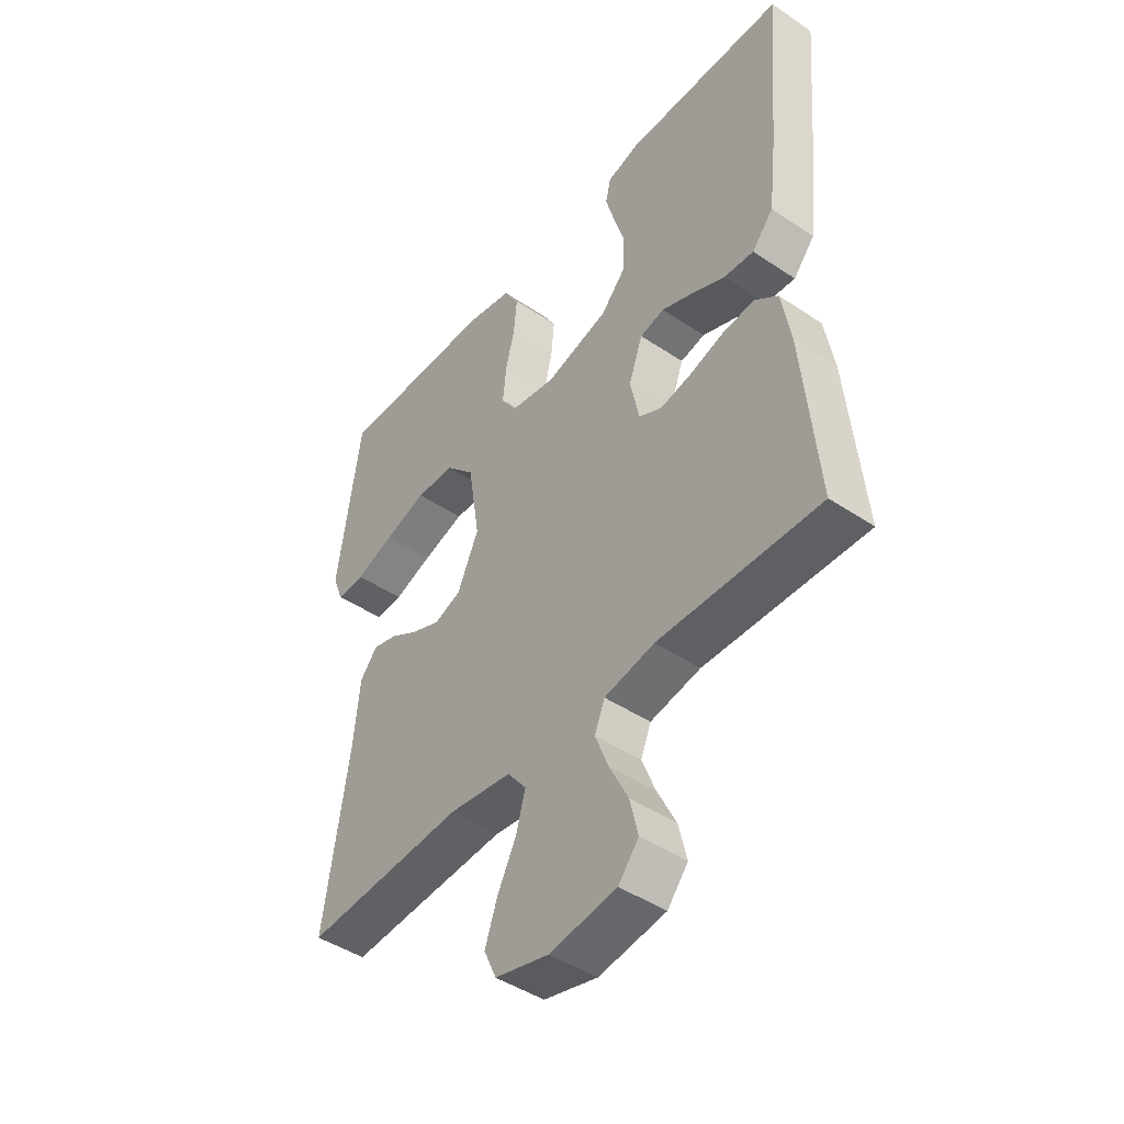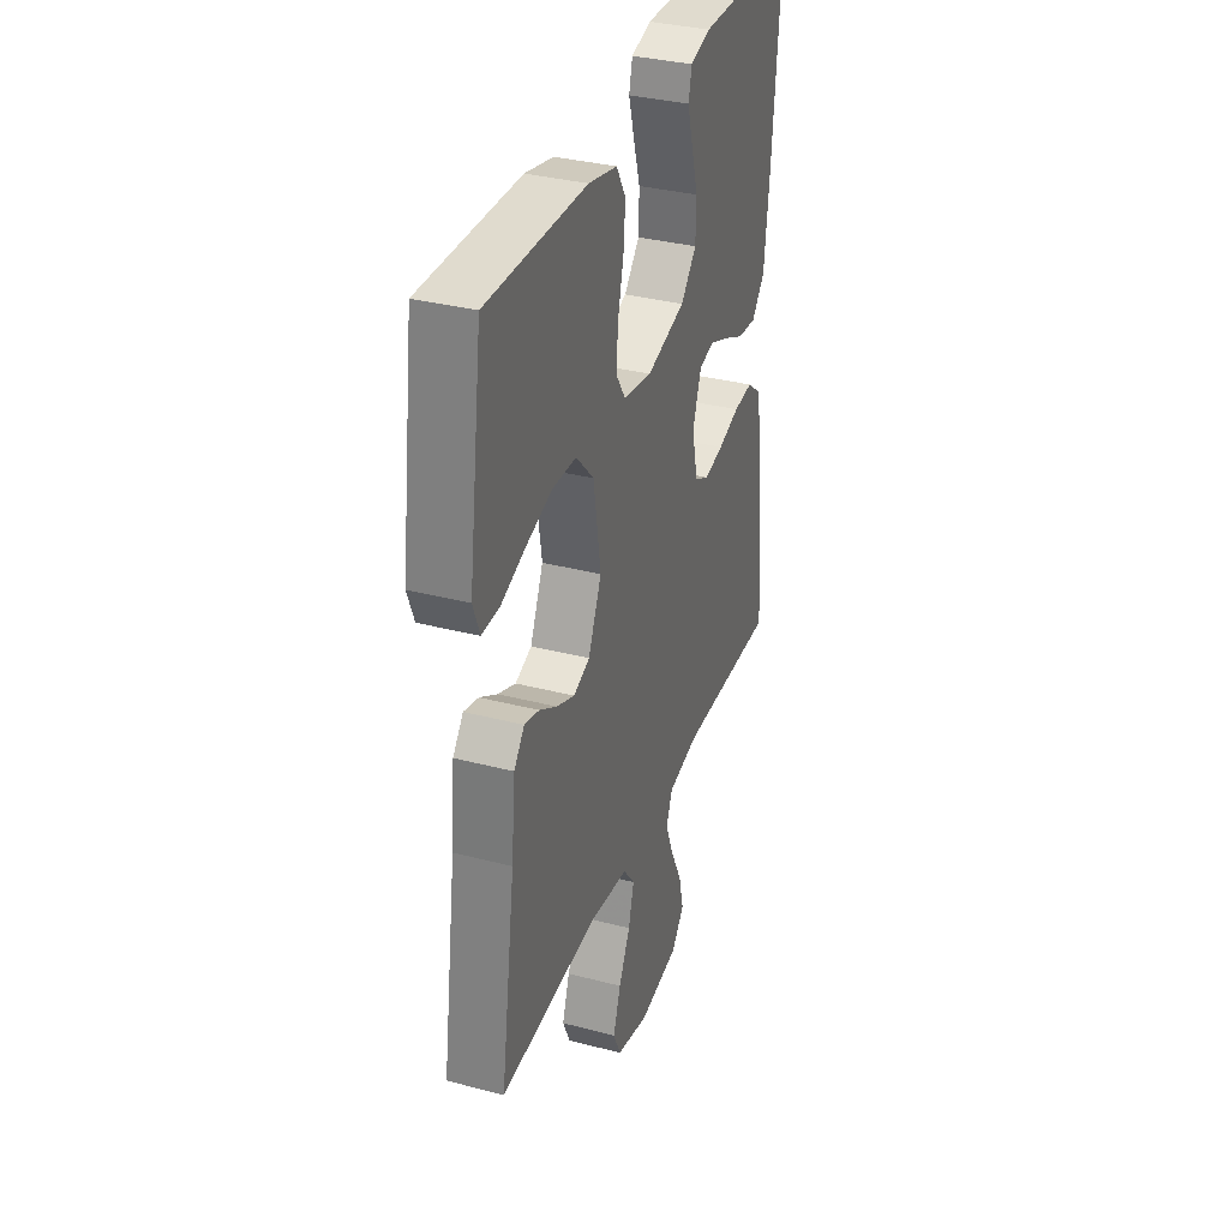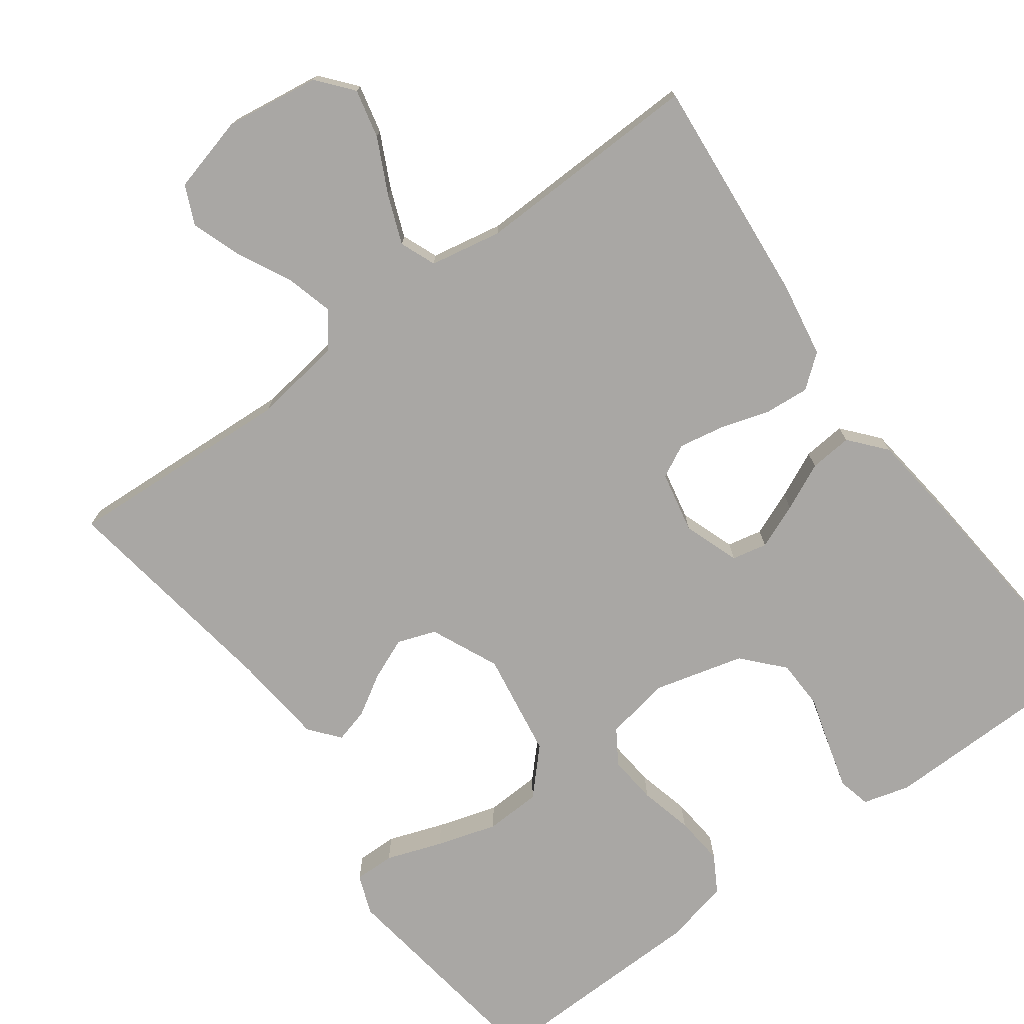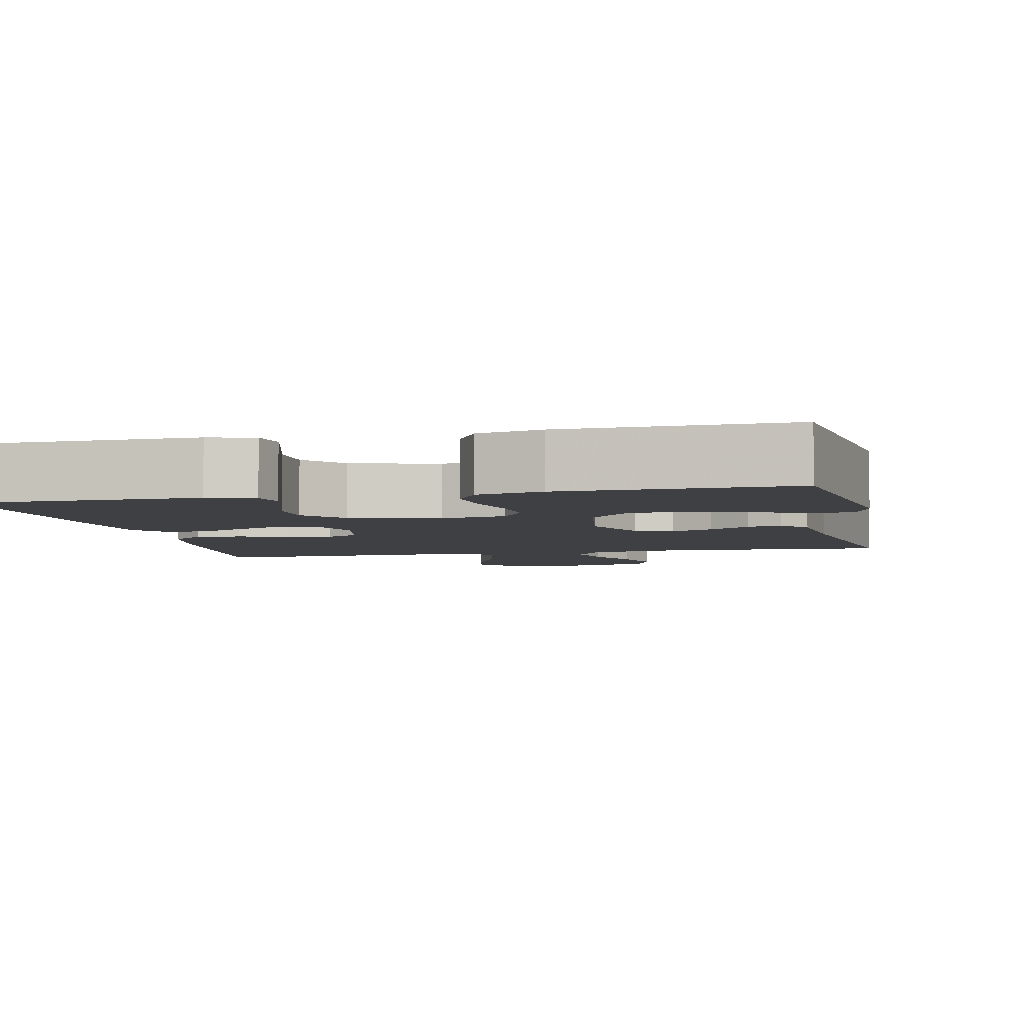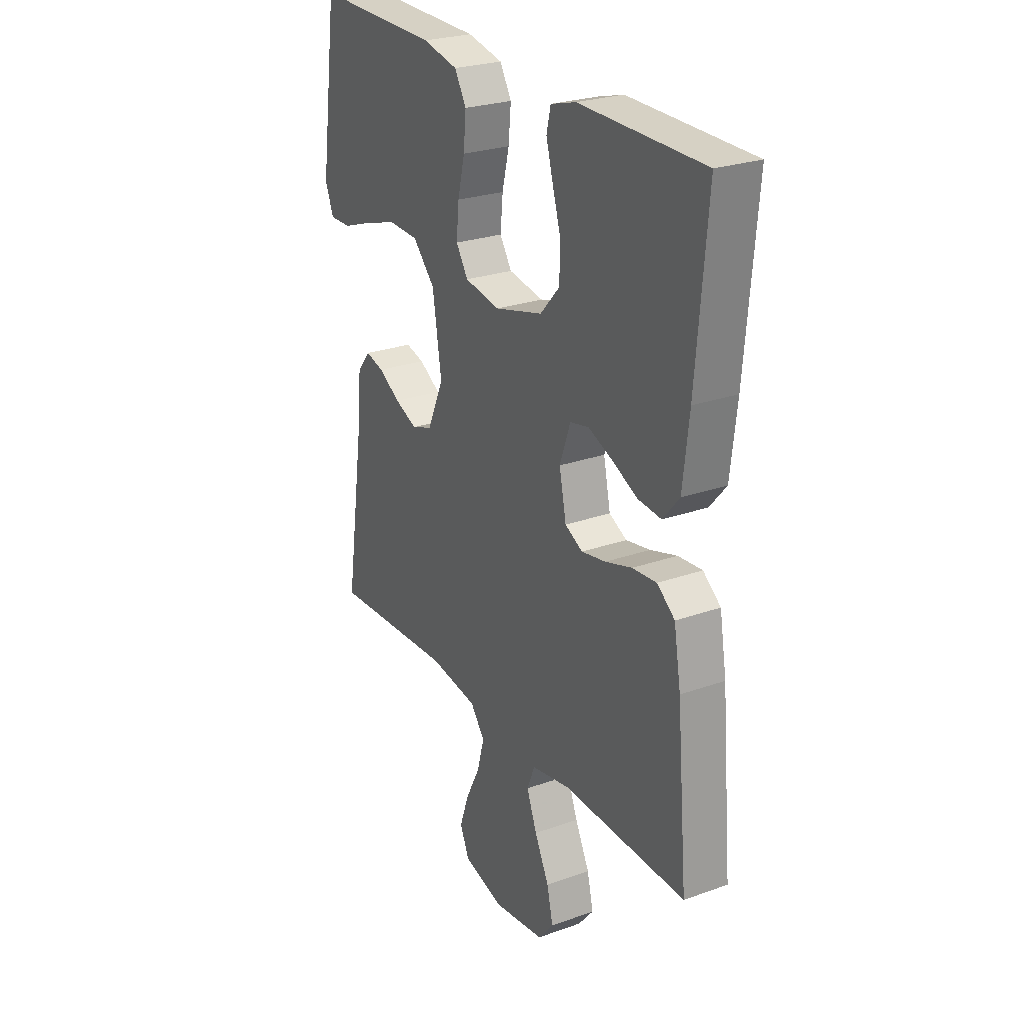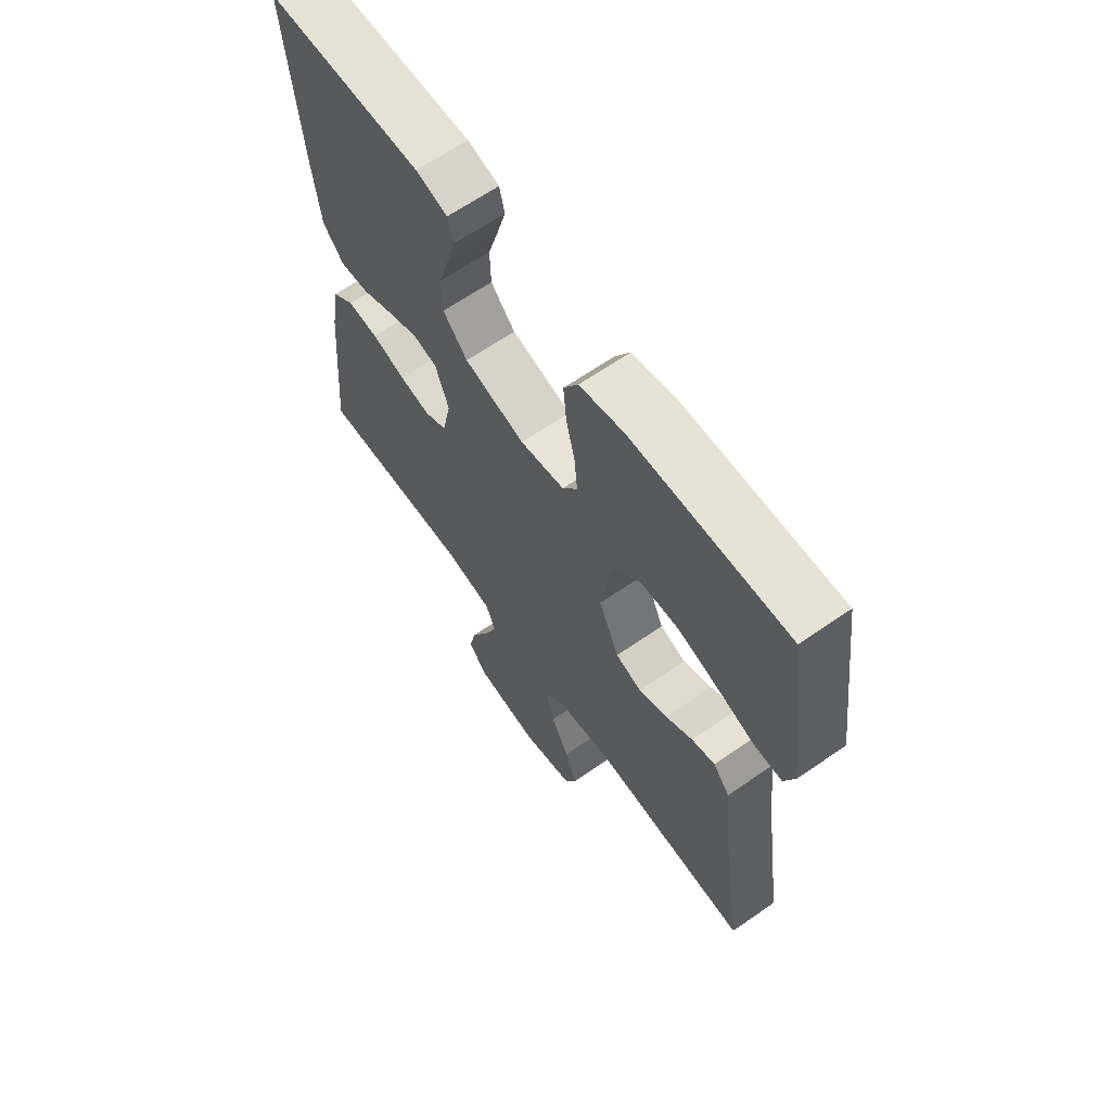
<metadata>
{"format":"obj","ext":"obj","renderer":"f3d","projection":"perspective","resolution":1024,"background":"white","views":[{"elev":-45.5,"azim":-127.7,"up":"+Z"},{"elev":34.4,"azim":109.3,"up":"+Z"},{"elev":-74.8,"azim":-143.7,"up":"+Y"},{"elev":-4.9,"azim":12.2,"up":"+Y"},{"elev":25.8,"azim":-119.6,"up":"+Z"},{"elev":64.6,"azim":55.0,"up":"+Z"}]}
</metadata>
<code>
v -0.5 0.07 -0.5
v -0.473 0.07 -0.2
v -0.456 0.07 -0.101
v -0.413 0.07 -0.067
v -0.354 0.07 -0.072
v -0.289 0.07 -0.092
v -0.23 0.07 -0.103
v -0.187 0.07 -0.081
v -0.17 0.07 0
v -0.196 0.07 0.073
v -0.242 0.07 0.083
v -0.301 0.07 0.059
v -0.363 0.07 0.03
v -0.419 0.07 0.025
v -0.459 0.07 0.072
v -0.474 0.07 0.2
v -0.5 0.07 0.5
v -0.2 0.07 0.504
v -0.139 0.07 0.487
v -0.129 0.07 0.444
v -0.146 0.07 0.383
v -0.166 0.07 0.316
v -0.164 0.07 0.251
v -0.117 0.07 0.199
v 0 0.07 0.168
v 0.086 0.07 0.183
v 0.115 0.07 0.228
v 0.109 0.07 0.292
v 0.092 0.07 0.362
v 0.086 0.07 0.427
v 0.114 0.07 0.475
v 0.2 0.07 0.494
v 0.5 0.07 0.5
v 0.542 0.07 0.2
v 0.522 0.07 0.148
v 0.469 0.07 0.149
v 0.396 0.07 0.175
v 0.317 0.07 0.199
v 0.244 0.07 0.196
v 0.19 0.07 0.139
v 0.168 0.07 0
v 0.208 0.07 -0.089
v 0.258 0.07 -0.107
v 0.313 0.07 -0.084
v 0.366 0.07 -0.052
v 0.411 0.07 -0.04
v 0.443 0.07 -0.079
v 0.455 0.07 -0.2
v 0.5 0.07 -0.5
v 0.2 0.07 -0.483
v 0.083 0.07 -0.5
v 0.048 0.07 -0.545
v 0.065 0.07 -0.608
v 0.1 0.07 -0.677
v 0.123 0.07 -0.743
v 0.1 0.07 -0.794
v 0 0.07 -0.82
v -0.124 0.07 -0.802
v -0.162 0.07 -0.756
v -0.147 0.07 -0.692
v -0.112 0.07 -0.621
v -0.087 0.07 -0.557
v -0.106 0.07 -0.51
v -0.2 0.07 -0.492
v -0.5 0 -0.5
v -0.473 0 -0.2
v -0.456 0 -0.101
v -0.413 0 -0.067
v -0.354 0 -0.072
v -0.289 0 -0.092
v -0.23 0 -0.103
v -0.187 0 -0.081
v -0.17 0 0
v -0.196 0 0.073
v -0.242 0 0.083
v -0.301 0 0.059
v -0.363 0 0.03
v -0.419 0 0.025
v -0.459 0 0.072
v -0.474 0 0.2
v -0.5 0 0.5
v -0.2 0 0.504
v -0.139 0 0.487
v -0.129 0 0.444
v -0.146 0 0.383
v -0.166 0 0.316
v -0.164 0 0.251
v -0.117 0 0.199
v 0 0 0.168
v 0.086 0 0.183
v 0.115 0 0.228
v 0.109 0 0.292
v 0.092 0 0.362
v 0.086 0 0.427
v 0.114 0 0.475
v 0.2 0 0.494
v 0.5 0 0.5
v 0.542 0 0.2
v 0.522 0 0.148
v 0.469 0 0.149
v 0.396 0 0.175
v 0.317 0 0.199
v 0.244 0 0.196
v 0.19 0 0.139
v 0.168 0 0
v 0.208 0 -0.089
v 0.258 0 -0.107
v 0.313 0 -0.084
v 0.366 0 -0.052
v 0.411 0 -0.04
v 0.443 0 -0.079
v 0.455 0 -0.2
v 0.5 0 -0.5
v 0.2 0 -0.483
v 0.083 0 -0.5
v 0.048 0 -0.545
v 0.065 0 -0.608
v 0.1 0 -0.677
v 0.123 0 -0.743
v 0.1 0 -0.794
v 0 0 -0.82
v -0.124 0 -0.802
v -0.162 0 -0.756
v -0.147 0 -0.692
v -0.112 0 -0.621
v -0.087 0 -0.557
v -0.106 0 -0.51
v -0.2 0 -0.492
f 59 60 61
f 58 59 61
f 57 58 61
f 56 57 61
f 55 56 61
f 54 55 61
f 53 54 61
f 52 53 61 62
f 51 52 62 63
f 48 49 50
f 51 63 64
f 50 51 64
f 48 50 64
f 47 48 64
f 46 47 64
f 45 46 64
f 44 45 64
f 35 36 37
f 34 35 37
f 33 34 37
f 32 33 37
f 31 32 37
f 30 31 37
f 29 30 37
f 28 29 37
f 28 37 38
f 27 28 38 39
f 20 21 22
f 19 20 22
f 18 19 22
f 17 18 22
f 16 17 22
f 15 16 22
f 14 15 22
f 13 14 22
f 12 13 22
f 11 12 22 23
f 10 11 23 24
f 4 5 6
f 3 4 6
f 2 3 6
f 1 2 6
f 64 1 6
f 64 6 7
f 43 44 64
f 64 7 8
f 43 64 8
f 42 43 8
f 41 42 8 9
f 40 41 9 10
f 26 27 39 40
f 25 26 40 10
f 10 24 25
f 125 124 123
f 125 123 122
f 125 122 121
f 125 121 120
f 125 120 119
f 125 119 118
f 125 118 117
f 126 125 117 116
f 127 126 116 115
f 114 113 112
f 128 127 115
f 128 115 114
f 128 114 112
f 128 112 111
f 128 111 110
f 128 110 109
f 128 109 108
f 101 100 99
f 101 99 98
f 101 98 97
f 101 97 96
f 101 96 95
f 101 95 94
f 101 94 93
f 101 93 92
f 102 101 92
f 103 102 92 91
f 86 85 84
f 86 84 83
f 86 83 82
f 86 82 81
f 86 81 80
f 86 80 79
f 86 79 78
f 86 78 77
f 86 77 76
f 87 86 76 75
f 88 87 75 74
f 70 69 68
f 70 68 67
f 70 67 66
f 70 66 65
f 70 65 128
f 71 70 128
f 128 108 107
f 72 71 128
f 72 128 107
f 72 107 106
f 73 72 106 105
f 74 73 105 104
f 104 103 91 90
f 74 104 90 89
f 89 88 74
f 1 65 66 2
f 2 66 67 3
f 3 67 68 4
f 4 68 69 5
f 5 69 70 6
f 6 70 71 7
f 7 71 72 8
f 8 72 73 9
f 9 73 74 10
f 10 74 75 11
f 11 75 76 12
f 12 76 77 13
f 13 77 78 14
f 14 78 79 15
f 15 79 80 16
f 16 80 81 17
f 17 81 82 18
f 18 82 83 19
f 19 83 84 20
f 20 84 85 21
f 21 85 86 22
f 22 86 87 23
f 23 87 88 24
f 24 88 89 25
f 25 89 90 26
f 26 90 91 27
f 27 91 92 28
f 28 92 93 29
f 29 93 94 30
f 30 94 95 31
f 31 95 96 32
f 32 96 97 33
f 33 97 98 34
f 34 98 99 35
f 35 99 100 36
f 36 100 101 37
f 37 101 102 38
f 38 102 103 39
f 39 103 104 40
f 40 104 105 41
f 41 105 106 42
f 42 106 107 43
f 43 107 108 44
f 44 108 109 45
f 45 109 110 46
f 46 110 111 47
f 47 111 112 48
f 48 112 113 49
f 49 113 114 50
f 50 114 115 51
f 51 115 116 52
f 52 116 117 53
f 53 117 118 54
f 54 118 119 55
f 55 119 120 56
f 56 120 121 57
f 57 121 122 58
f 58 122 123 59
f 59 123 124 60
f 60 124 125 61
f 61 125 126 62
f 62 126 127 63
f 63 127 128 64
f 64 128 65 1

</code>
